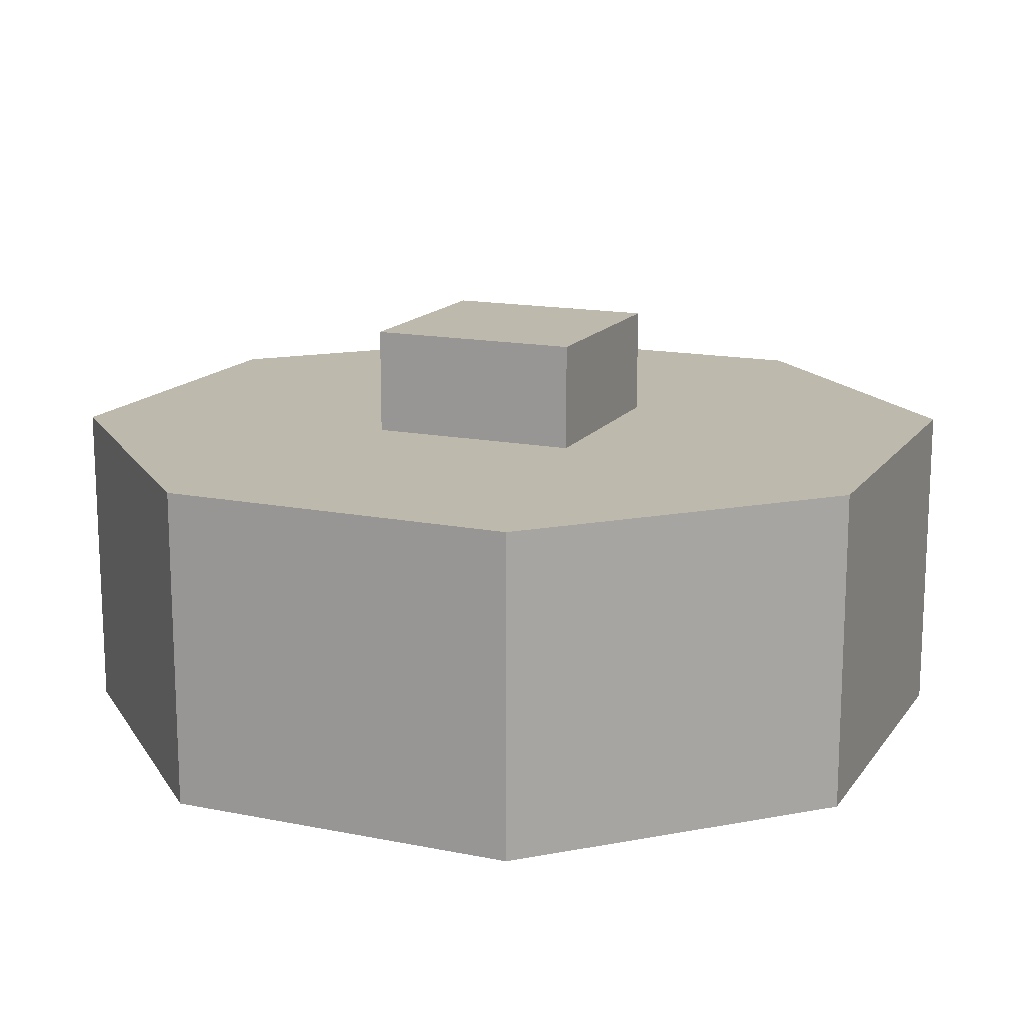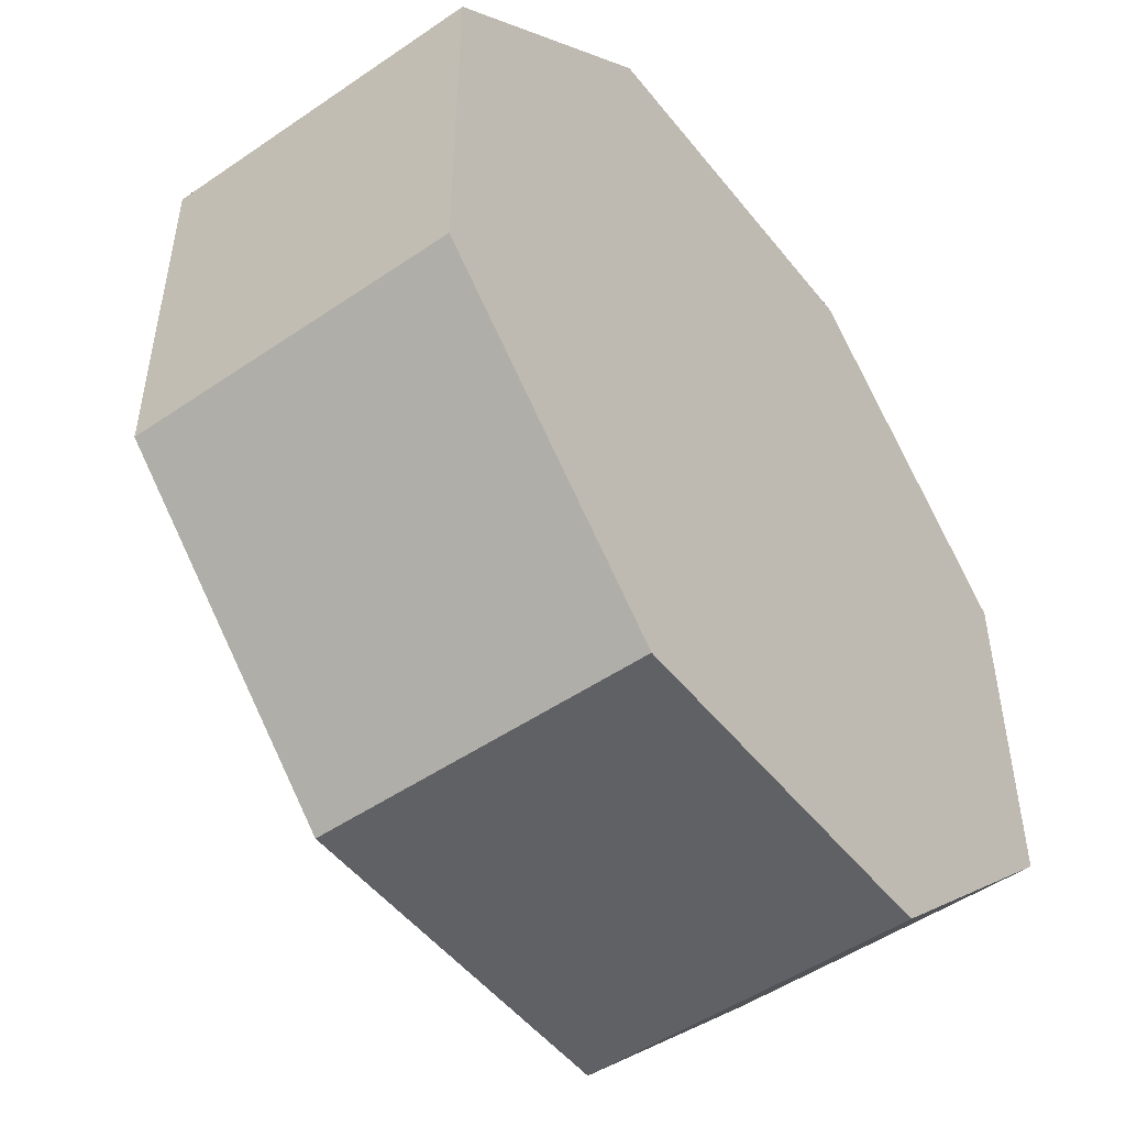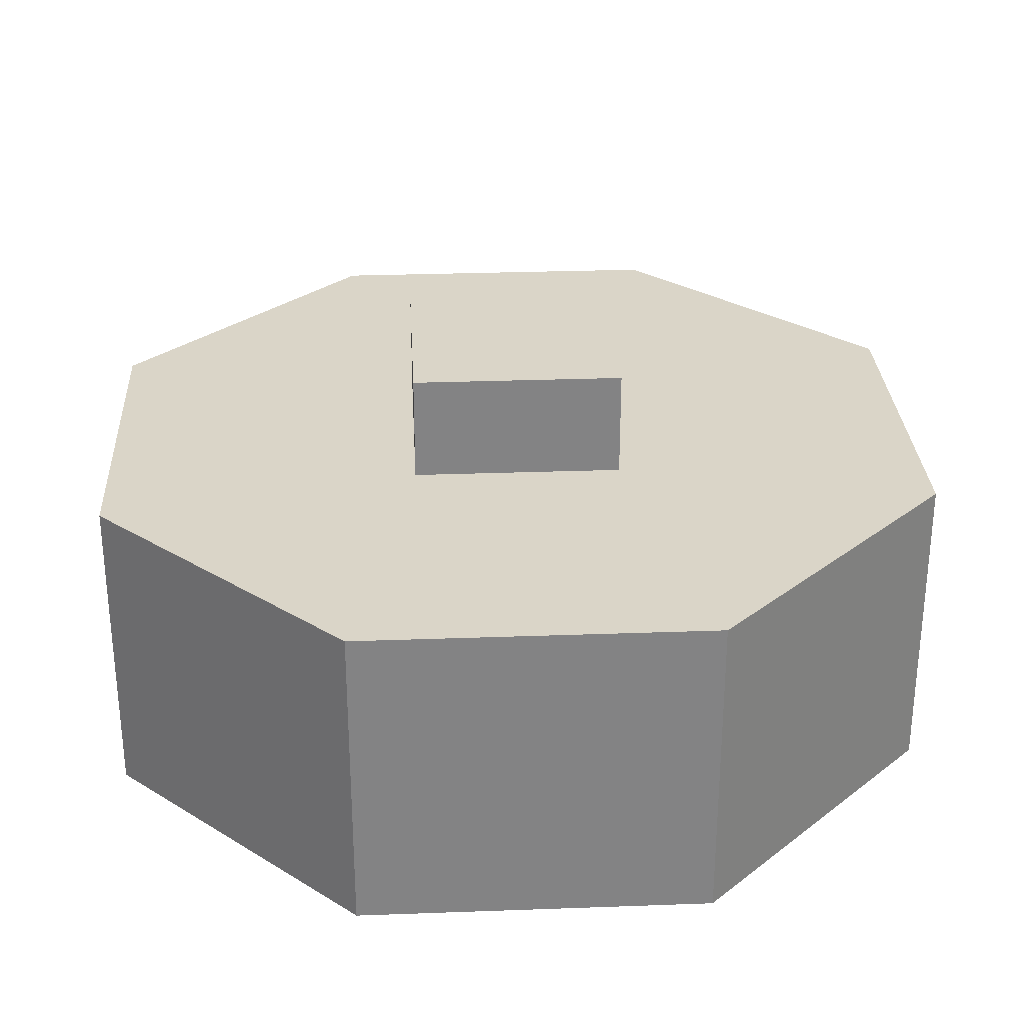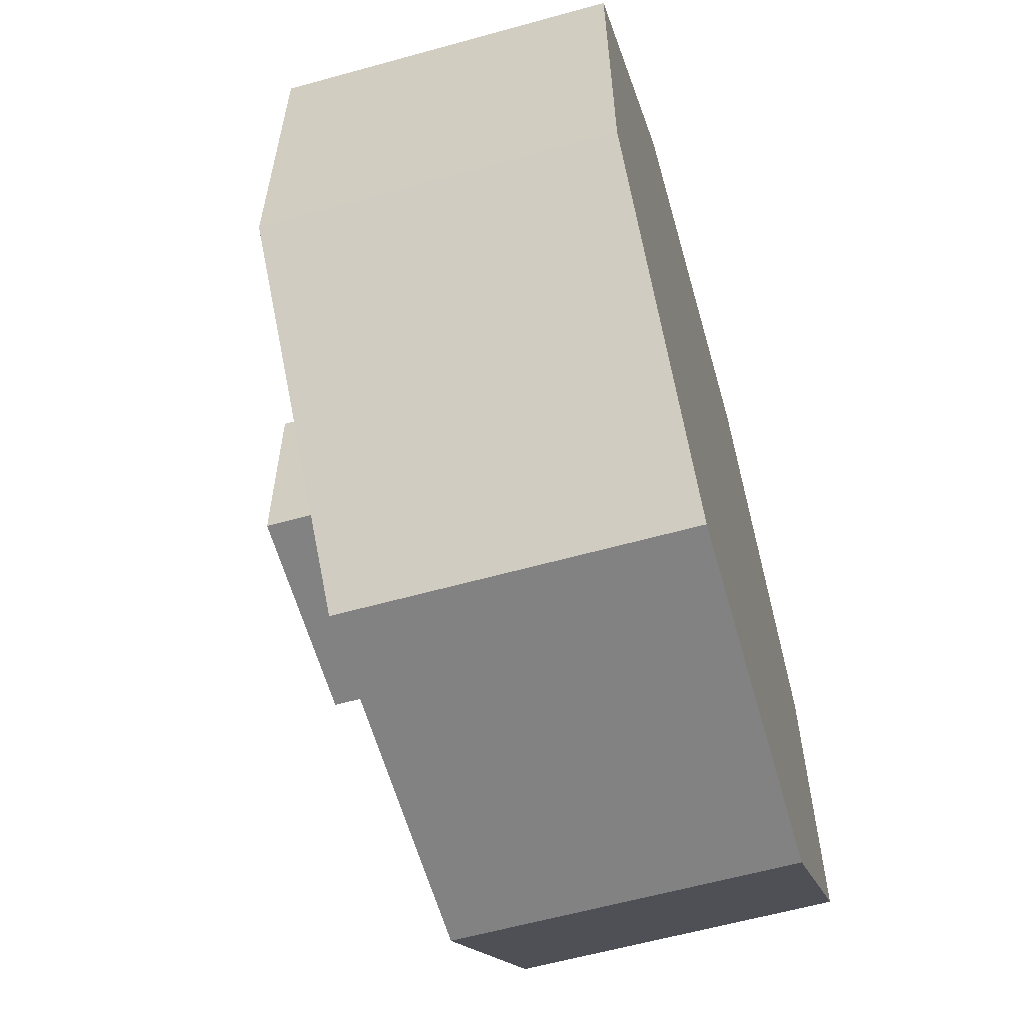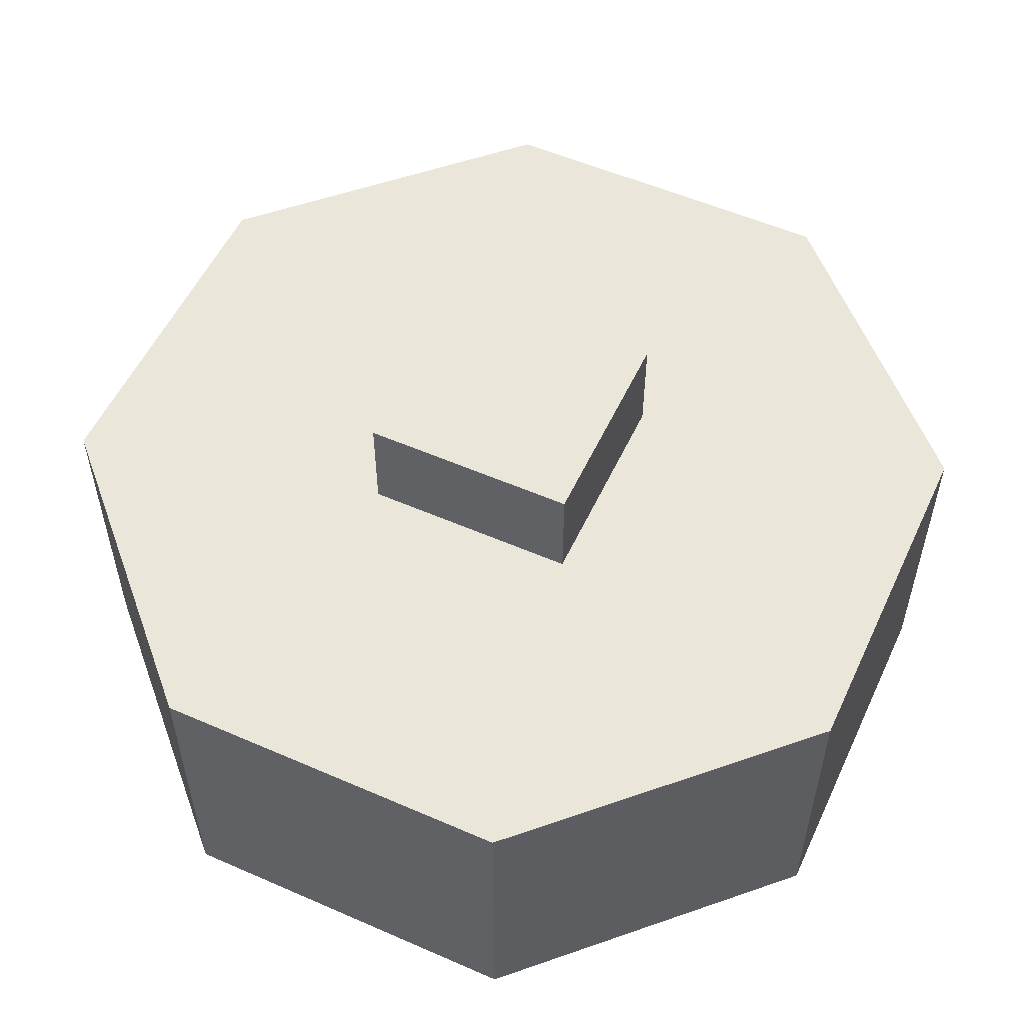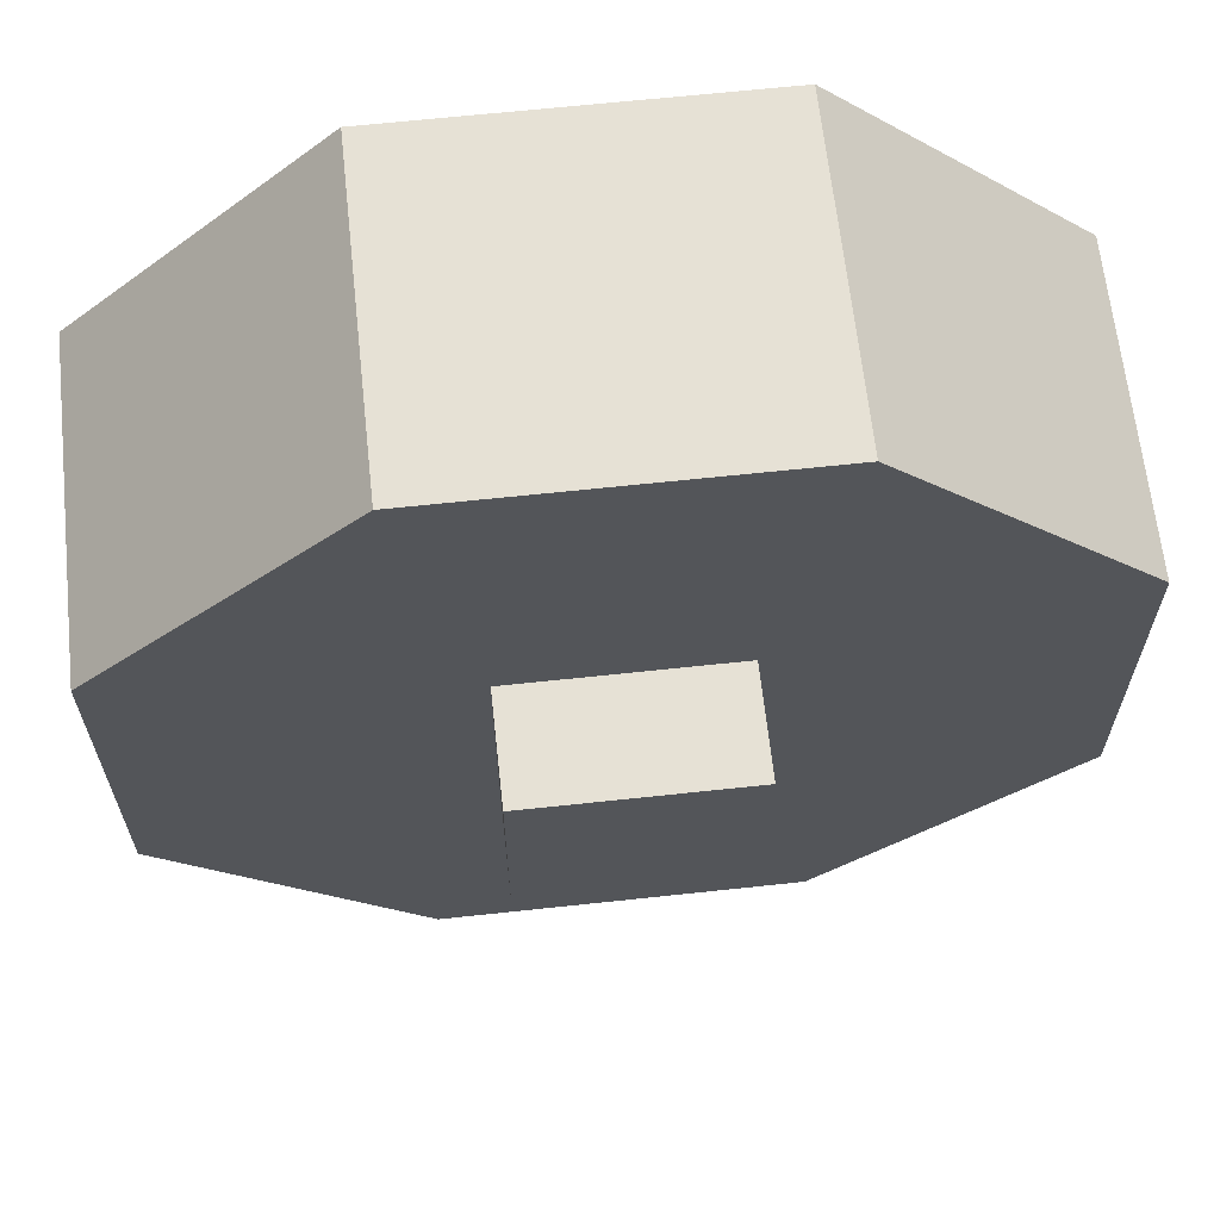
<metadata>
{"format":"obj","ext":"obj","renderer":"f3d","projection":"perspective","resolution":1024,"background":"white","views":[{"elev":15.2,"azim":23.2,"up":"+Y"},{"elev":-50.3,"azim":-53.1,"up":"+Z"},{"elev":29.1,"azim":-3.1,"up":"+Y"},{"elev":-60.7,"azim":-74.2,"up":"+Z"},{"elev":54.7,"azim":114.8,"up":"+Y"},{"elev":64.7,"azim":173.8,"up":"+Z"}]}
</metadata>
<code>
o cylinder
v 0 0 0
v 0 0.1875 0
v 0.1036 0 0.25
v 0.1036 0.1875 0.25
v 0.25 0 0.1036
v 0.25 0.1875 0.1036
v 0.25 0 -0.1036
v 0.25 0.1875 -0.1036
v 0.1036 0 -0.25
v 0.1036 0.1875 -0.25
v -0.1036 0 -0.25
v -0.1036 0.1875 -0.25
v -0.25 0 -0.1036
v -0.25 0.1875 -0.1036
v -0.25 0 0.1036
v -0.25 0.1875 0.1036
v -0.1036 0 0.25
v -0.1036 0.1875 0.25
f 5 3 1
f 3 5 6 4
f 4 6 2
f 7 5 1
f 5 7 8 6
f 6 8 2
f 9 7 1
f 7 9 10 8
f 8 10 2
f 11 9 1
f 9 11 12 10
f 10 12 2
f 13 11 1
f 11 13 14 12
f 12 14 2
f 15 13 1
f 13 15 16 14
f 14 16 2
f 17 15 1
f 15 17 18 16
f 16 18 2
f 3 17 1
f 17 3 4 18
f 18 4 2
o cube
v 0.0625 0.25 0.0625
v 0.0625 0.25 -0.0625
v 0.0625 0.1875 0.0625
v 0.0625 0.1875 -0.0625
v -0.0625 0.25 -0.0625
v -0.0625 0.25 0.0625
v -0.0625 0.1875 -0.0625
v -0.0625 0.1875 0.0625
f 22 25 23 20
f 21 22 20 19
f 26 21 19 24
f 25 26 24 23
f 24 19 20 23

</code>
